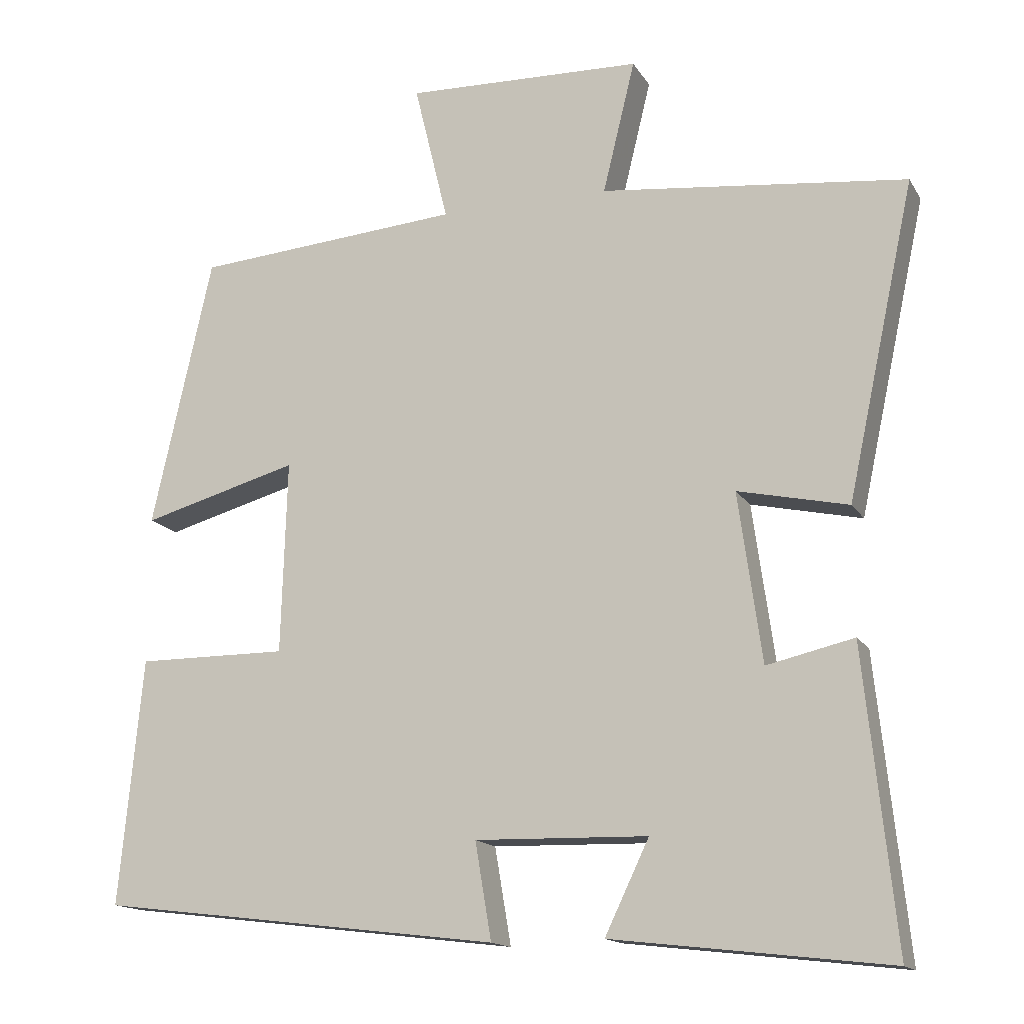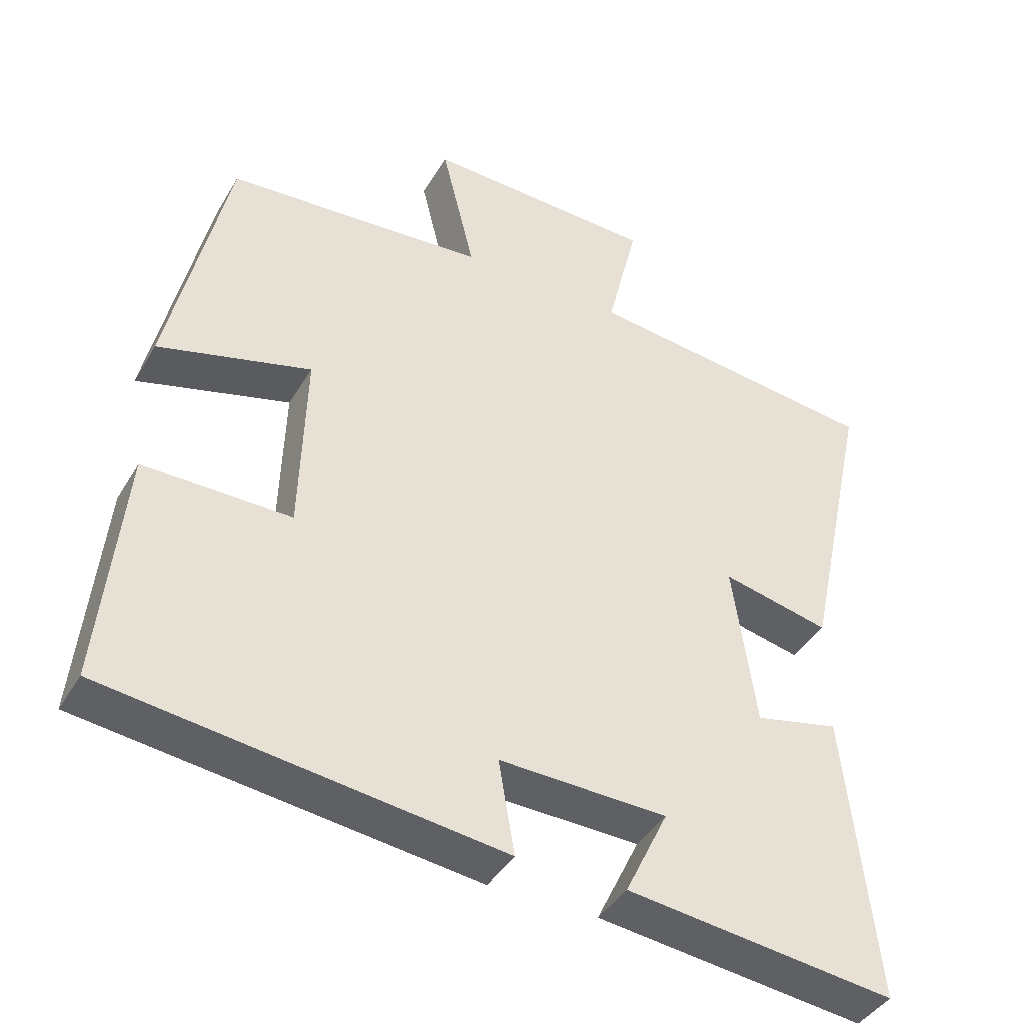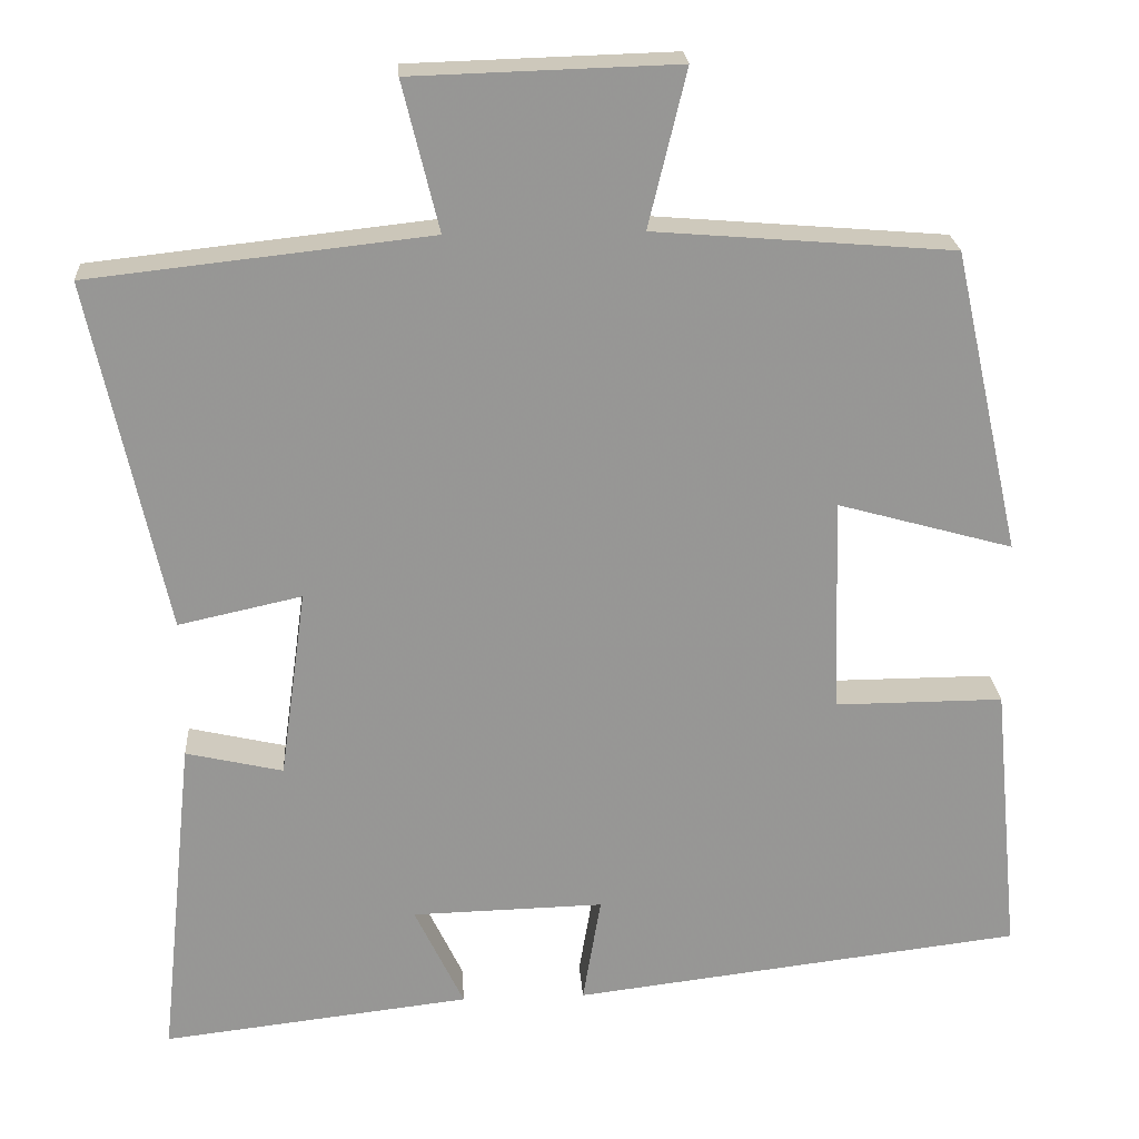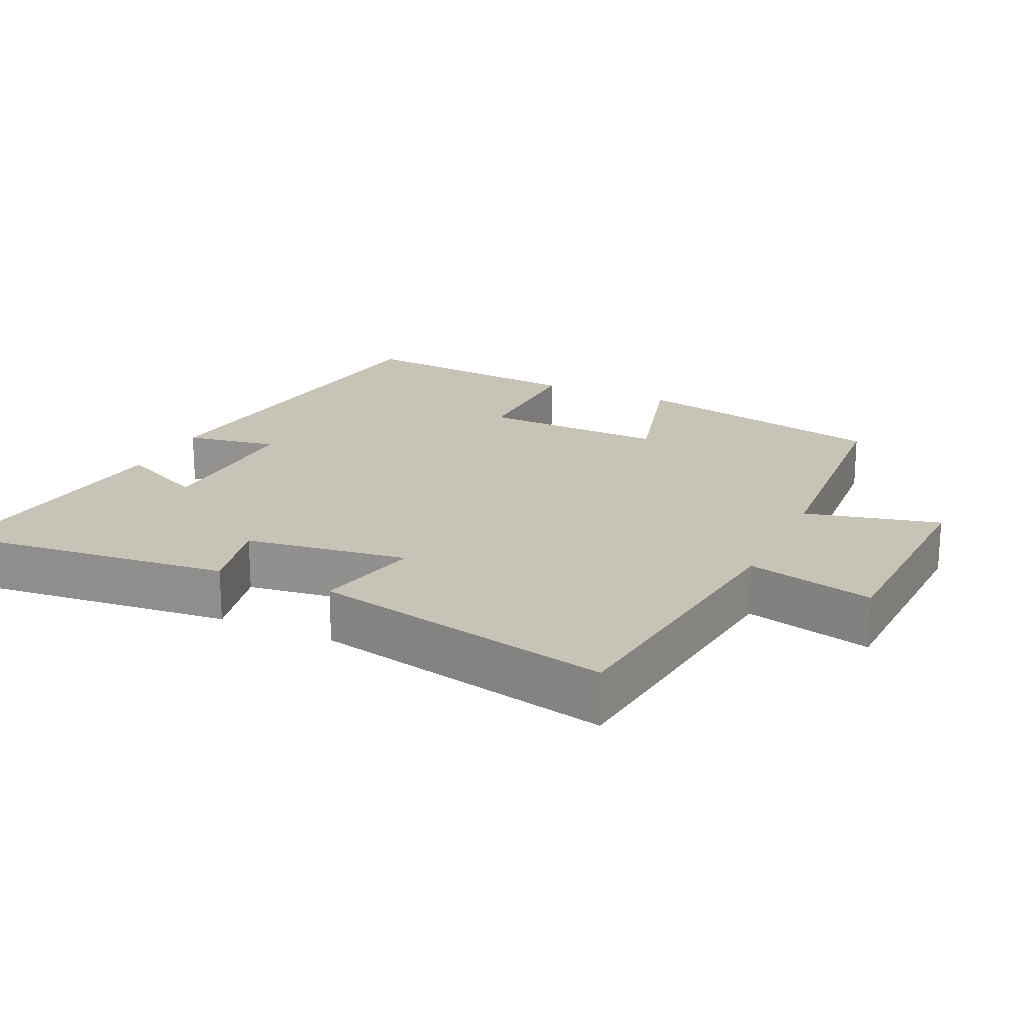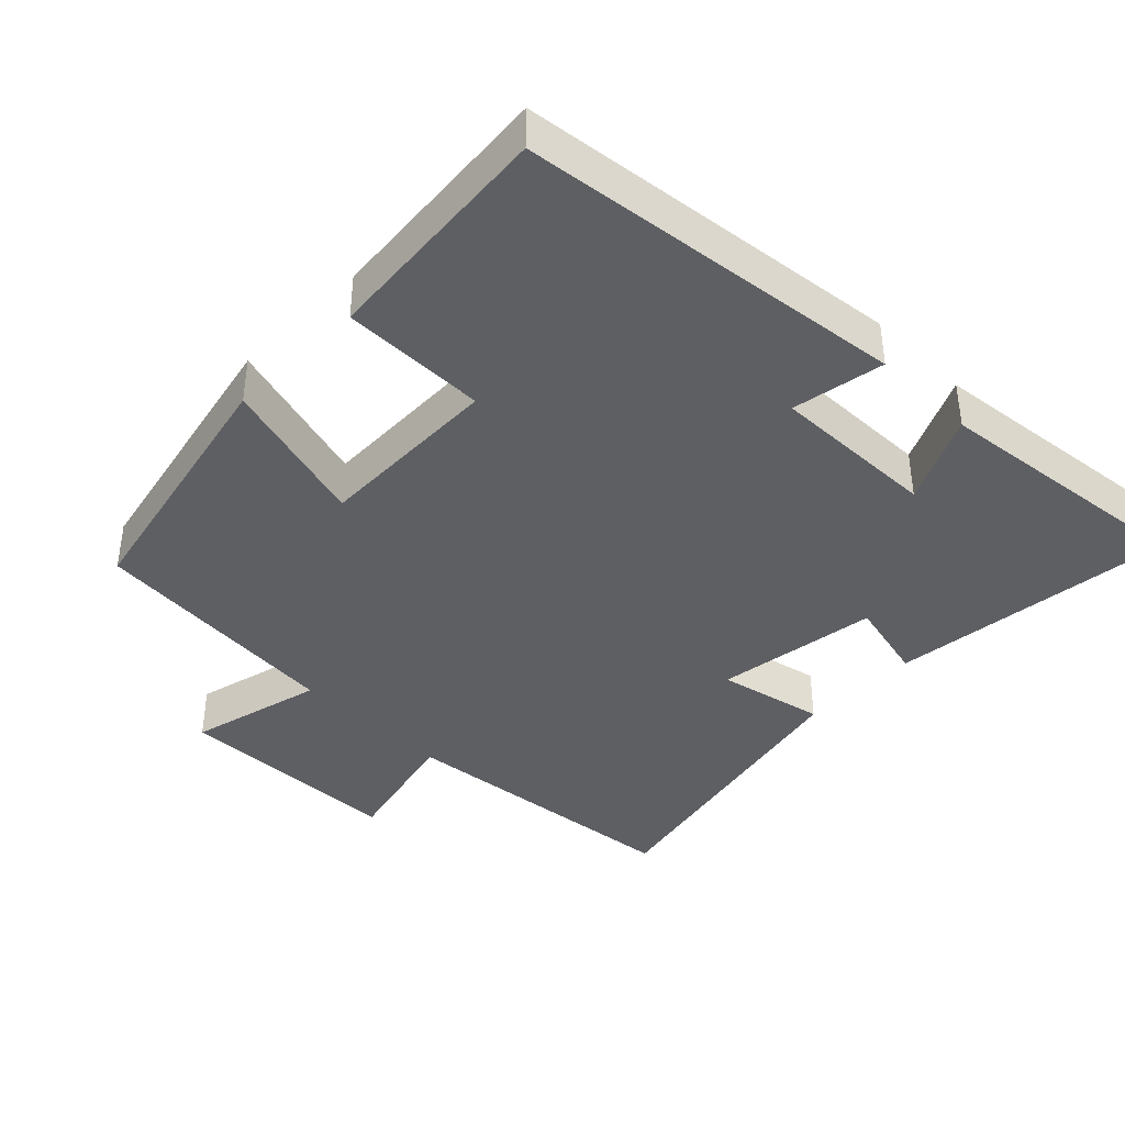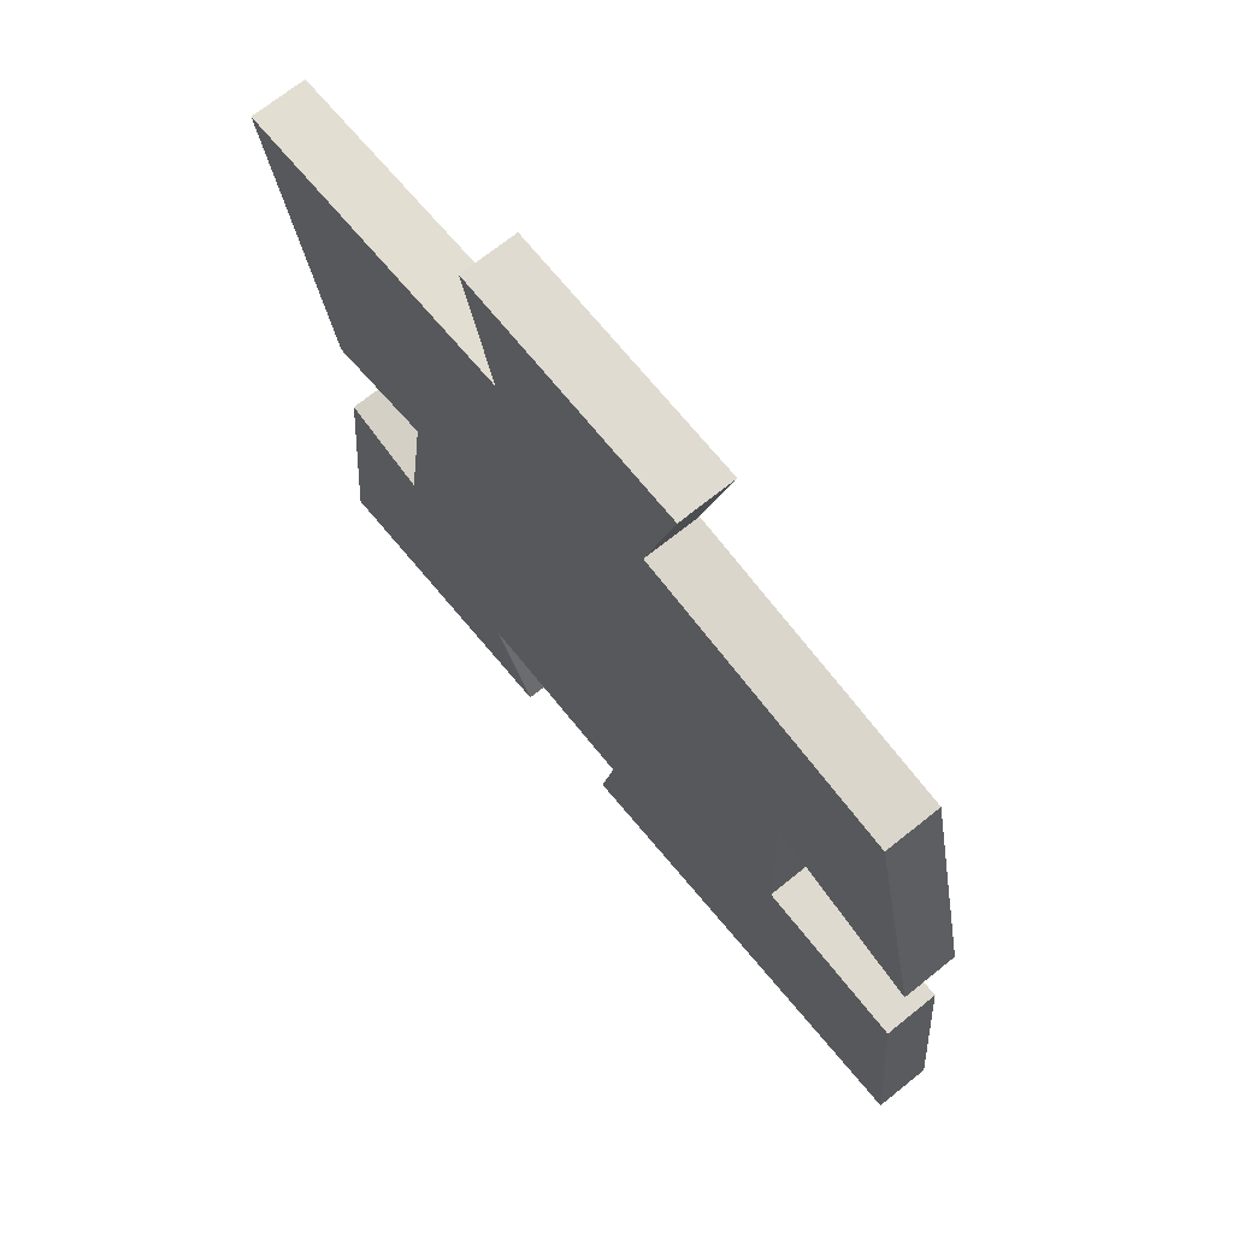
<metadata>
{"format":"obj","ext":"obj","renderer":"f3d","projection":"perspective","resolution":1024,"background":"white","views":[{"elev":-15.1,"azim":-159.0,"up":"+Z"},{"elev":-41.6,"azim":151.8,"up":"+Z"},{"elev":22.3,"azim":-3.6,"up":"+Z"},{"elev":19.7,"azim":-64.9,"up":"+Y"},{"elev":-40.2,"azim":135.1,"up":"+Y"},{"elev":71.0,"azim":51.3,"up":"+Z"}]}
</metadata>
<code>
v -0.592 0.07 0.454
v -0.177 0.07 0.5
v -0.221 0.07 0.68
v 0.101 0.07 0.69
v 0.055 0.07 0.5
v 0.418 0.07 0.471
v 0.5 0.07 0.103
v 0.287 0.07 0.162
v 0.295 0.07 -0.1
v 0.5 0.07 -0.099
v 0.532 0.07 -0.433
v -0.015 0.07 -0.5
v 0.007 0.07 -0.369
v -0.227 0.07 -0.375
v -0.167 0.07 -0.5
v -0.542 0.07 -0.544
v -0.5 0.07 -0.142
v -0.382 0.07 -0.169
v -0.35 0.07 0.061
v -0.5 0.07 0.028
v -0.592 0 0.454
v -0.177 0 0.5
v -0.221 0 0.68
v 0.101 0 0.69
v 0.055 0 0.5
v 0.418 0 0.471
v 0.5 0 0.103
v 0.287 0 0.162
v 0.295 0 -0.1
v 0.5 0 -0.099
v 0.532 0 -0.433
v -0.015 0 -0.5
v 0.007 0 -0.369
v -0.227 0 -0.375
v -0.167 0 -0.5
v -0.542 0 -0.544
v -0.5 0 -0.142
v -0.382 0 -0.169
v -0.35 0 0.061
v -0.5 0 0.028
f 19 20 1 2
f 18 19 2
f 16 17 18
f 15 16 18
f 14 15 18
f 13 14 18 2
f 11 12 13
f 10 11 13
f 9 10 13
f 8 9 13 2
f 7 8 2
f 6 7 2
f 5 6 2
f 2 3 4 5
f 22 21 40 39
f 22 39 38
f 38 37 36
f 38 36 35
f 38 35 34
f 22 38 34 33
f 33 32 31
f 33 31 30
f 33 30 29
f 22 33 29 28
f 22 28 27
f 22 27 26
f 22 26 25
f 25 24 23 22
f 1 21 22 2
f 2 22 23 3
f 3 23 24 4
f 4 24 25 5
f 5 25 26 6
f 6 26 27 7
f 7 27 28 8
f 8 28 29 9
f 9 29 30 10
f 10 30 31 11
f 11 31 32 12
f 12 32 33 13
f 13 33 34 14
f 14 34 35 15
f 15 35 36 16
f 16 36 37 17
f 17 37 38 18
f 18 38 39 19
f 19 39 40 20
f 20 40 21 1

</code>
